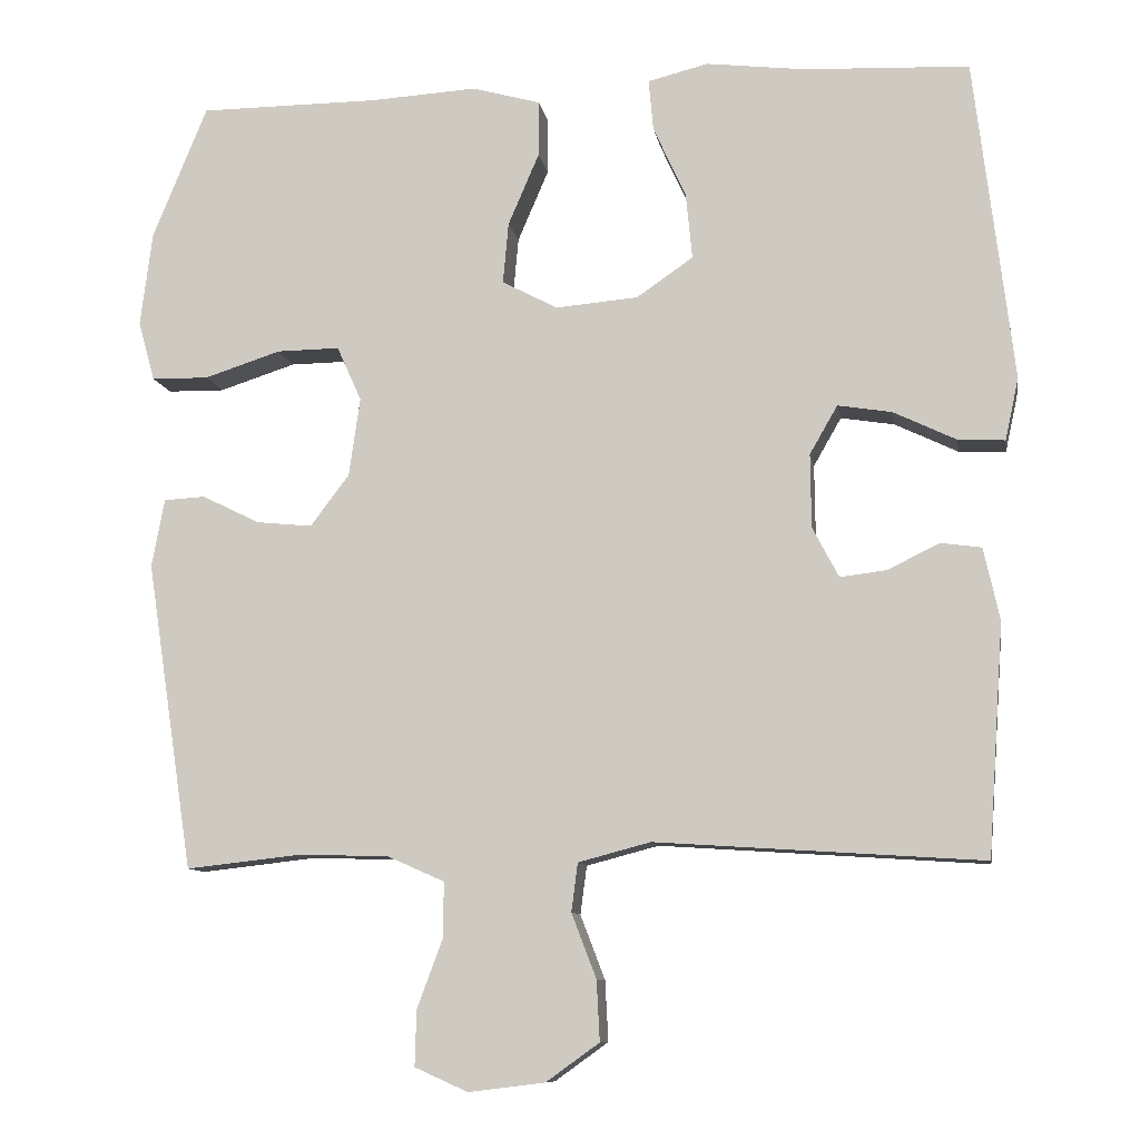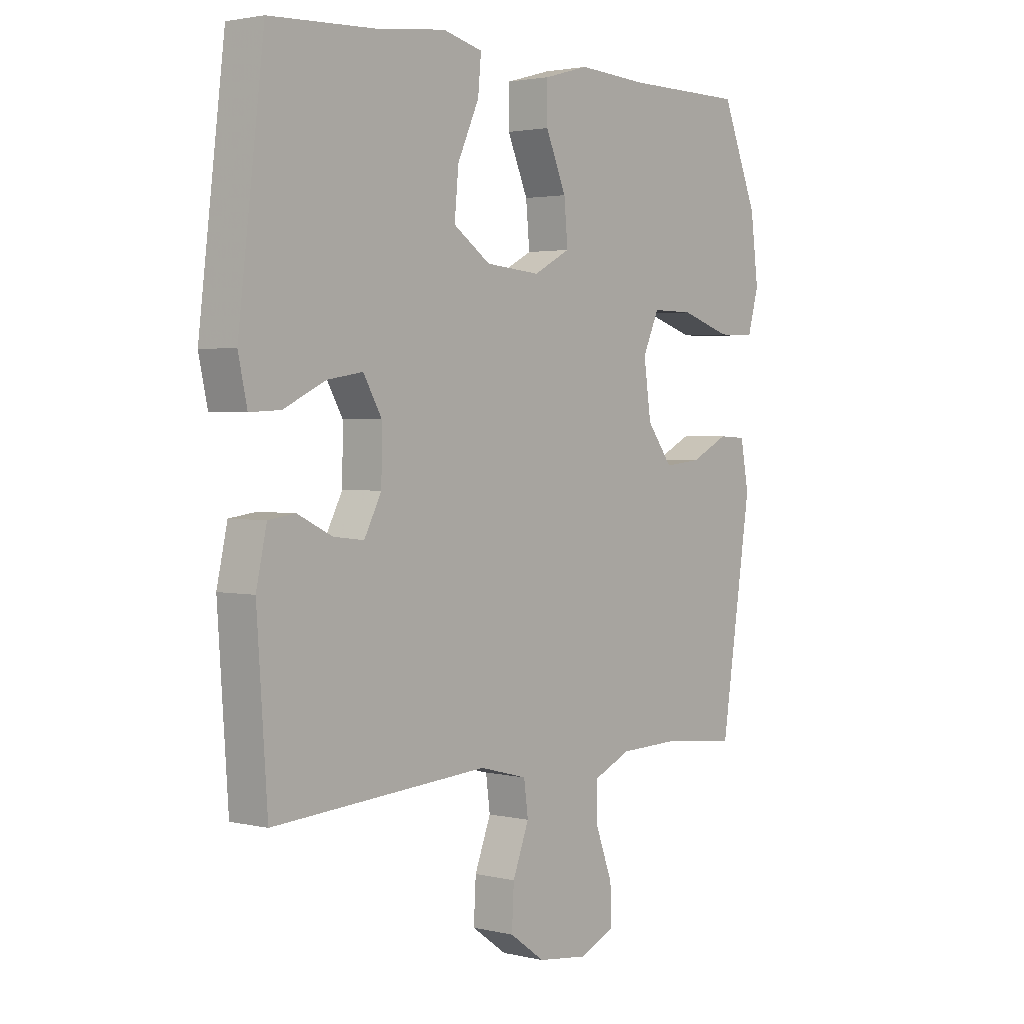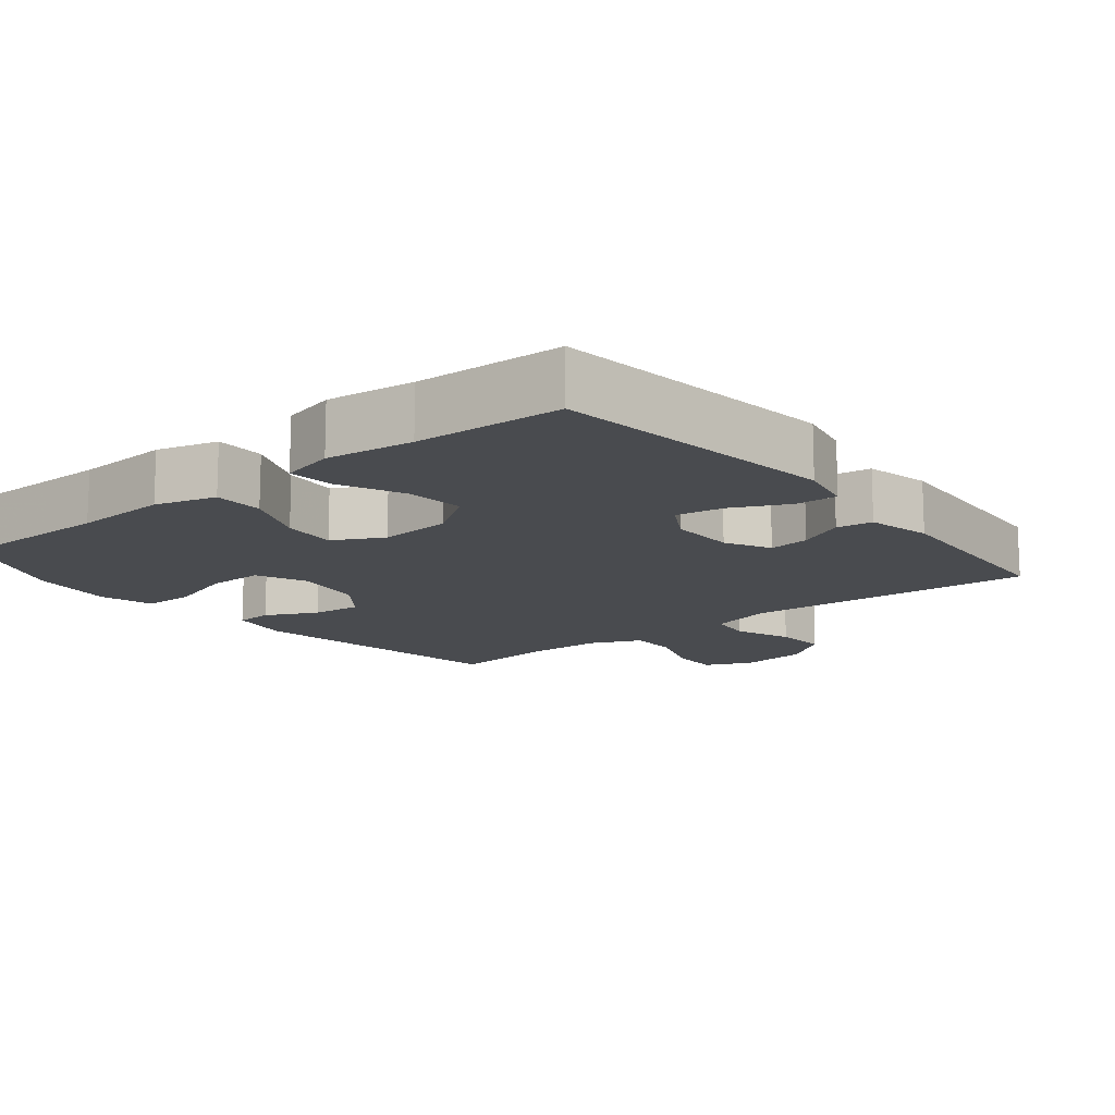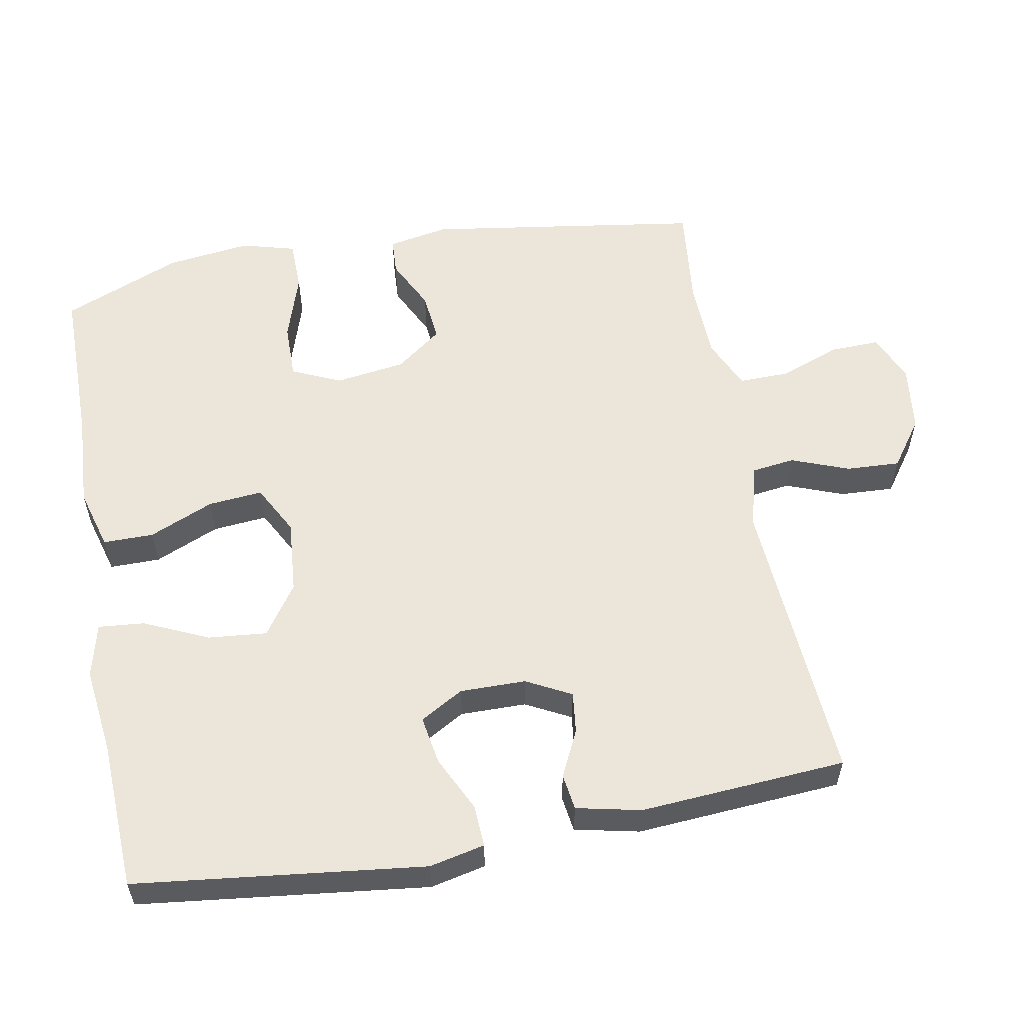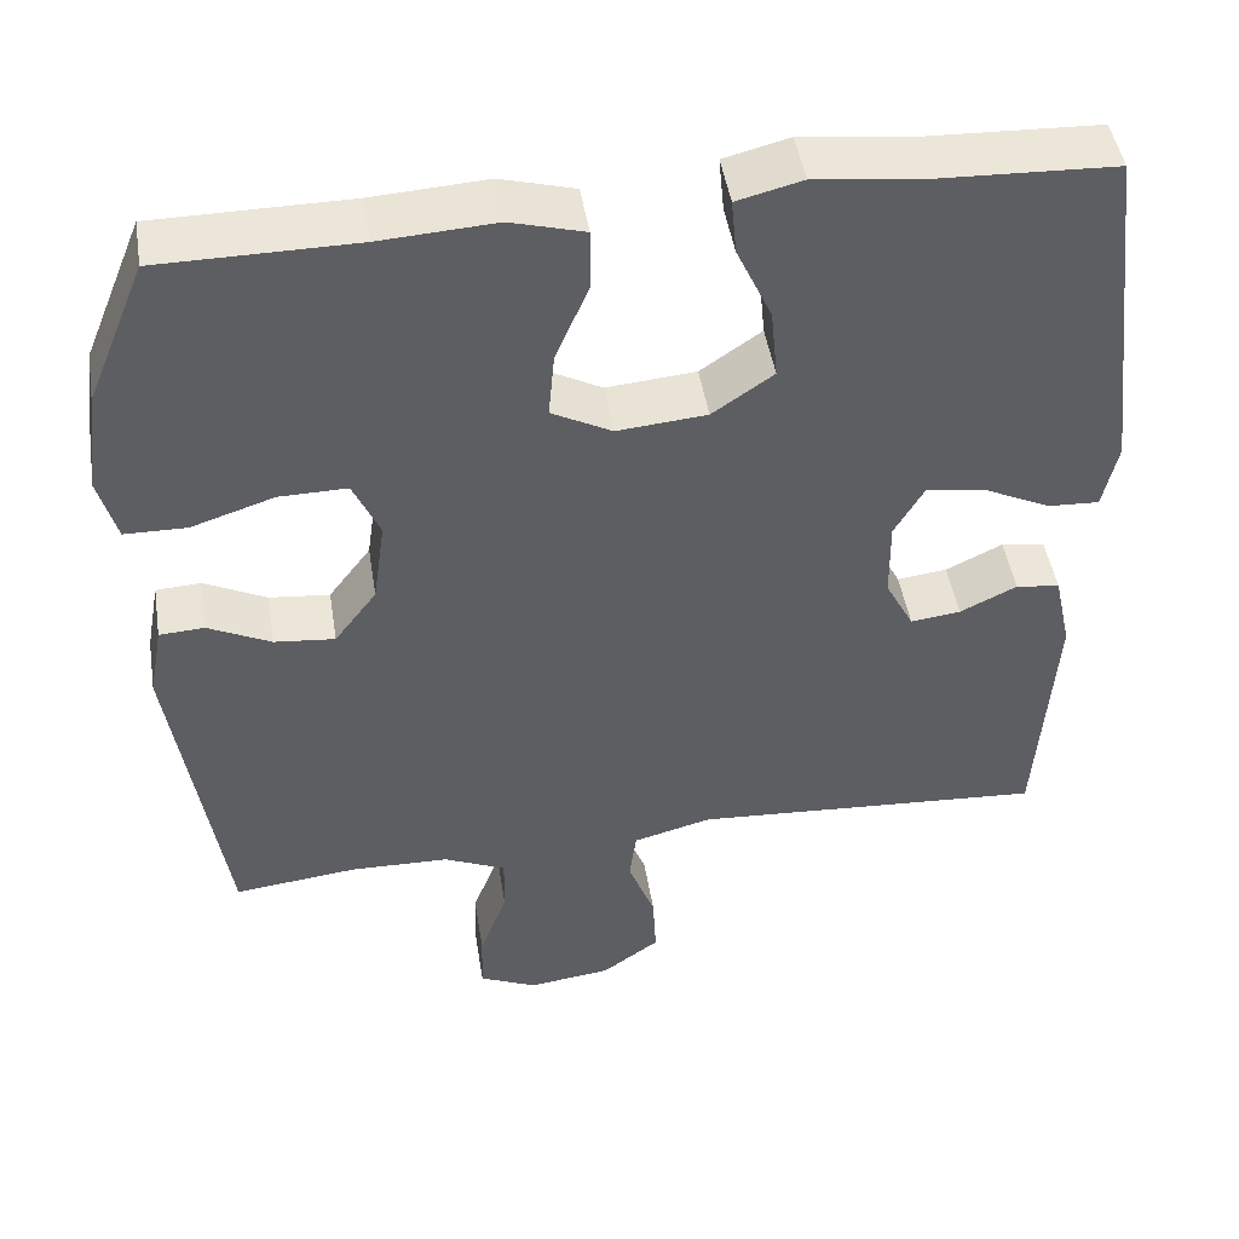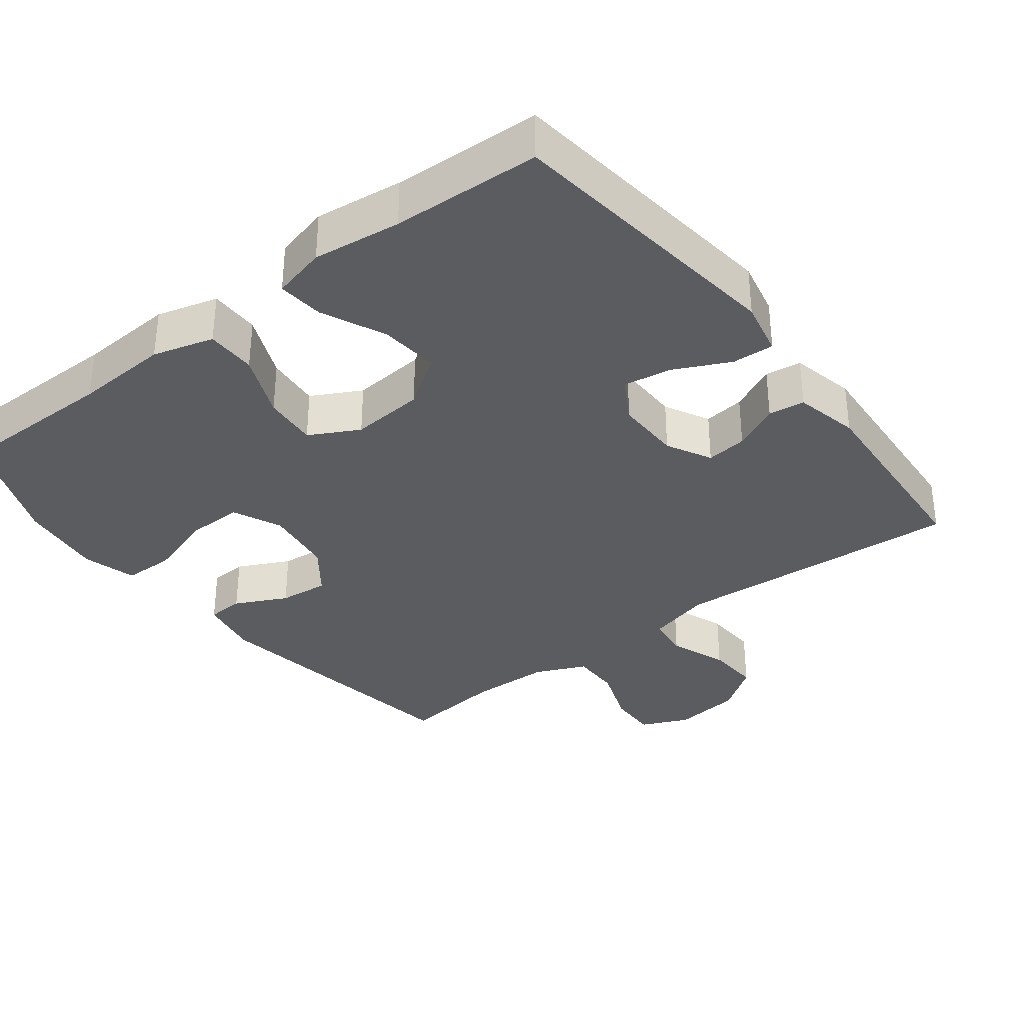
<metadata>
{"format":"obj","ext":"obj","renderer":"f3d","projection":"perspective","resolution":1024,"background":"white","views":[{"elev":-9.8,"azim":9.4,"up":"+Z"},{"elev":2.4,"azim":129.5,"up":"+Z"},{"elev":-13.7,"azim":39.0,"up":"+Y"},{"elev":57.0,"azim":79.5,"up":"+Y"},{"elev":46.9,"azim":-9.1,"up":"+Z"},{"elev":-34.3,"azim":37.6,"up":"+Y"}]}
</metadata>
<code>
v 0.5 0.07 0.5
v 0.549 0.07 0.093
v 0.532 0.07 0.015
v 0.473 0.07 0.018
v 0.394 0.07 0.056
v 0.326 0.07 0.067
v 0.291 0.07 0.006
v 0.292 0.07 -0.087
v 0.325 0.07 -0.15
v 0.383 0.07 -0.143
v 0.449 0.07 -0.111
v 0.5 0.07 -0.118
v 0.52 0.07 -0.209
v 0.5 0.07 -0.5
v 0.089 0.07 -0.473
v -0.002 0.07 -0.497
v -0.01 0.07 -0.558
v 0.021 0.07 -0.639
v 0.025 0.07 -0.715
v -0.042 0.07 -0.763
v -0.138 0.07 -0.775
v -0.205 0.07 -0.745
v -0.203 0.07 -0.675
v -0.171 0.07 -0.589
v -0.17 0.07 -0.519
v -0.242 0.07 -0.487
v -0.356 0.07 -0.484
v -0.5 0.07 -0.5
v -0.559 0.07 -0.111
v -0.543 0.07 -0.025
v -0.491 0.07 -0.022
v -0.418 0.07 -0.058
v -0.348 0.07 -0.065
v -0.299 0.07 0
v -0.285 0.07 0.099
v -0.316 0.07 0.168
v -0.395 0.07 0.167
v -0.491 0.07 0.136
v -0.563 0.07 0.137
v -0.584 0.07 0.213
v -0.569 0.07 0.332
v -0.5 0.07 0.5
v -0.273 0.07 0.501
v -0.139 0.07 0.509
v -0.053 0.07 0.485
v -0.053 0.07 0.414
v -0.092 0.07 0.323
v -0.099 0.07 0.246
v -0.029 0.07 0.209
v 0.075 0.07 0.218
v 0.146 0.07 0.267
v 0.138 0.07 0.35
v 0.097 0.07 0.44
v 0.091 0.07 0.505
v 0.167 0.07 0.524
v 0.291 0.07 0.509
v 0.5 0 0.5
v 0.549 0 0.093
v 0.532 0 0.015
v 0.473 0 0.018
v 0.394 0 0.056
v 0.326 0 0.067
v 0.291 0 0.006
v 0.292 0 -0.087
v 0.325 0 -0.15
v 0.383 0 -0.143
v 0.449 0 -0.111
v 0.5 0 -0.118
v 0.52 0 -0.209
v 0.5 0 -0.5
v 0.089 0 -0.473
v -0.002 0 -0.497
v -0.01 0 -0.558
v 0.021 0 -0.639
v 0.025 0 -0.715
v -0.042 0 -0.763
v -0.138 0 -0.775
v -0.205 0 -0.745
v -0.203 0 -0.675
v -0.171 0 -0.589
v -0.17 0 -0.519
v -0.242 0 -0.487
v -0.356 0 -0.484
v -0.5 0 -0.5
v -0.559 0 -0.111
v -0.543 0 -0.025
v -0.491 0 -0.022
v -0.418 0 -0.058
v -0.348 0 -0.065
v -0.299 0 0
v -0.285 0 0.099
v -0.316 0 0.168
v -0.395 0 0.167
v -0.491 0 0.136
v -0.563 0 0.137
v -0.584 0 0.213
v -0.569 0 0.332
v -0.5 0 0.5
v -0.273 0 0.501
v -0.139 0 0.509
v -0.053 0 0.485
v -0.053 0 0.414
v -0.092 0 0.323
v -0.099 0 0.246
v -0.029 0 0.209
v 0.075 0 0.218
v 0.146 0 0.267
v 0.138 0 0.35
v 0.097 0 0.44
v 0.091 0 0.505
v 0.167 0 0.524
v 0.291 0 0.509
f 53 54 55 56
f 52 53 56 1
f 51 52 1 2
f 50 51 2 3
f 49 50 3
f 44 45 46 47
f 43 44 47 48
f 42 43 48
f 41 42 48
f 40 41 48 49
f 37 38 39 40
f 36 37 40 49
f 29 30 31 32
f 27 28 29 32
f 26 27 32 33
f 25 26 33 34
f 21 22 23 24
f 21 24 25
f 20 21 25
f 17 18 19 20
f 16 17 20 25
f 15 16 25 34
f 10 11 12 13
f 9 10 13 14
f 8 9 14 15
f 3 4 5
f 49 3 5
f 49 5 6
f 35 36 49 6
f 34 35 6 7
f 7 8 15 34
f 112 111 110 109
f 57 112 109 108
f 58 57 108 107
f 59 58 107 106
f 59 106 105
f 103 102 101 100
f 104 103 100 99
f 104 99 98
f 104 98 97
f 105 104 97 96
f 96 95 94 93
f 105 96 93 92
f 88 87 86 85
f 88 85 84 83
f 89 88 83 82
f 90 89 82 81
f 80 79 78 77
f 81 80 77
f 81 77 76
f 76 75 74 73
f 81 76 73 72
f 90 81 72 71
f 69 68 67 66
f 70 69 66 65
f 71 70 65 64
f 61 60 59
f 61 59 105
f 62 61 105
f 62 105 92 91
f 63 62 91 90
f 90 71 64 63
f 1 57 58 2
f 2 58 59 3
f 3 59 60 4
f 4 60 61 5
f 5 61 62 6
f 6 62 63 7
f 7 63 64 8
f 8 64 65 9
f 9 65 66 10
f 10 66 67 11
f 11 67 68 12
f 12 68 69 13
f 13 69 70 14
f 14 70 71 15
f 15 71 72 16
f 16 72 73 17
f 17 73 74 18
f 18 74 75 19
f 19 75 76 20
f 20 76 77 21
f 21 77 78 22
f 22 78 79 23
f 23 79 80 24
f 24 80 81 25
f 25 81 82 26
f 26 82 83 27
f 27 83 84 28
f 28 84 85 29
f 29 85 86 30
f 30 86 87 31
f 31 87 88 32
f 32 88 89 33
f 33 89 90 34
f 34 90 91 35
f 35 91 92 36
f 36 92 93 37
f 37 93 94 38
f 38 94 95 39
f 39 95 96 40
f 40 96 97 41
f 41 97 98 42
f 42 98 99 43
f 43 99 100 44
f 44 100 101 45
f 45 101 102 46
f 46 102 103 47
f 47 103 104 48
f 48 104 105 49
f 49 105 106 50
f 50 106 107 51
f 51 107 108 52
f 52 108 109 53
f 53 109 110 54
f 54 110 111 55
f 55 111 112 56
f 56 112 57 1

</code>
